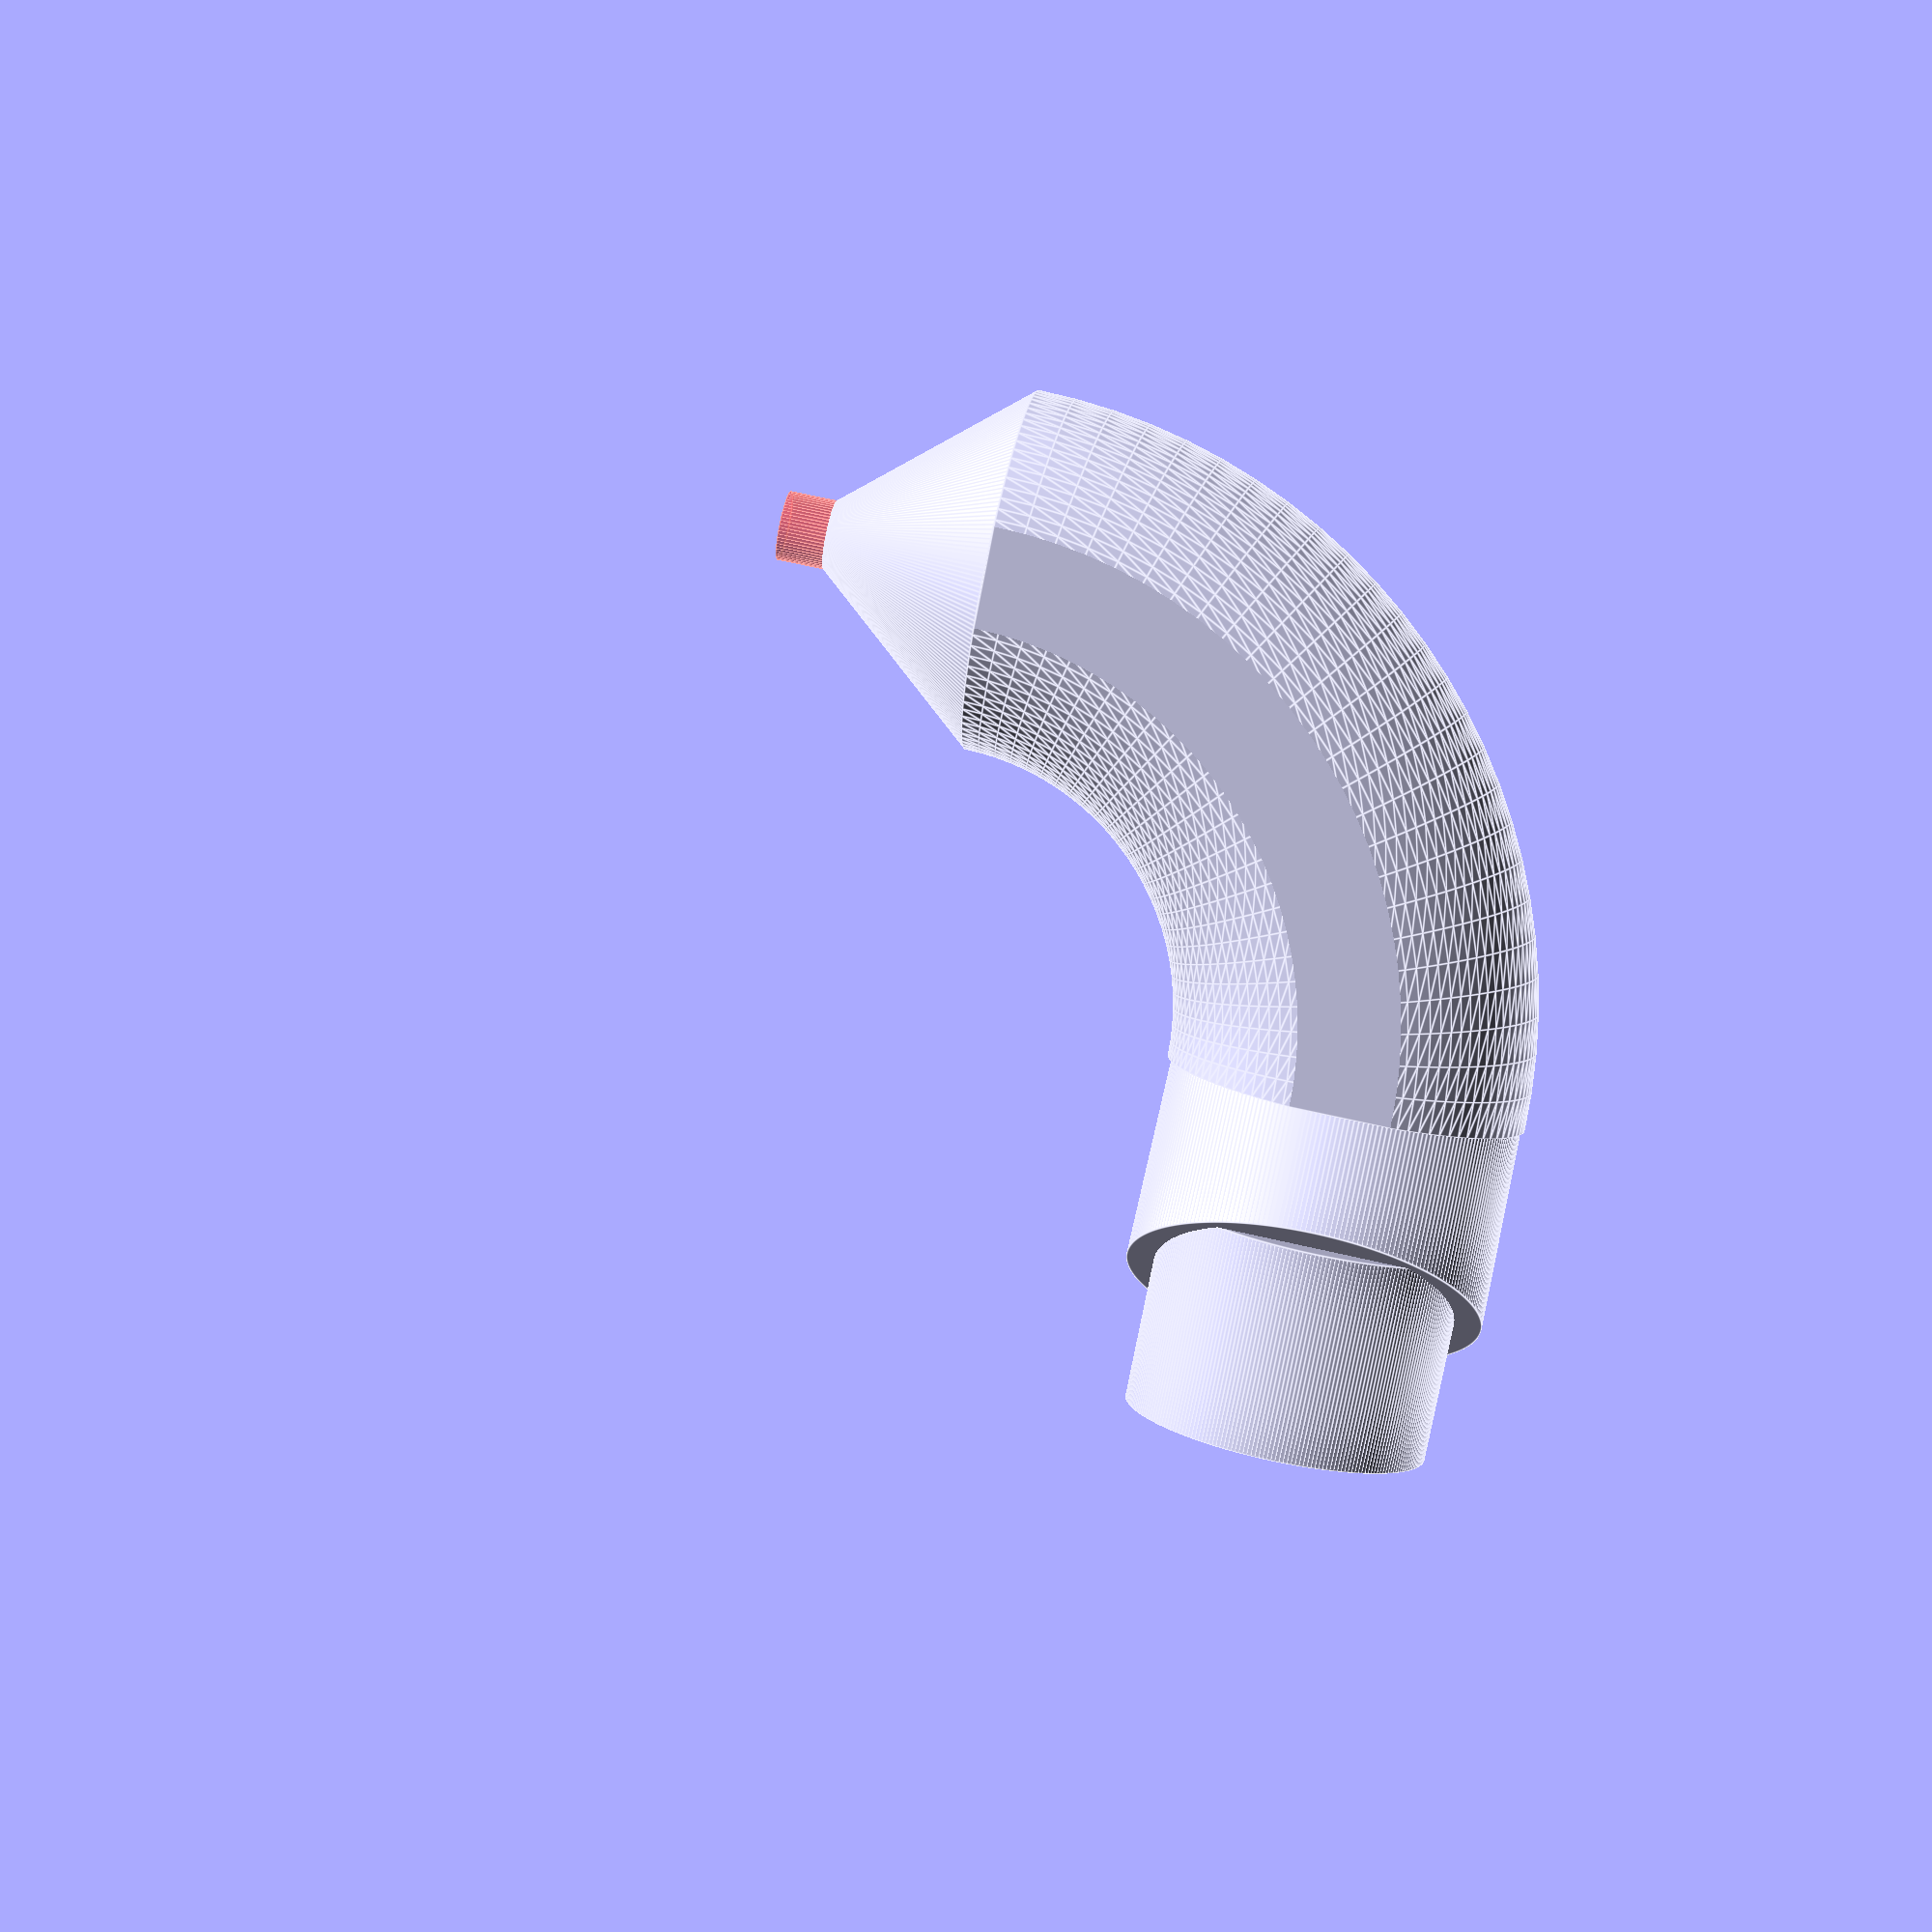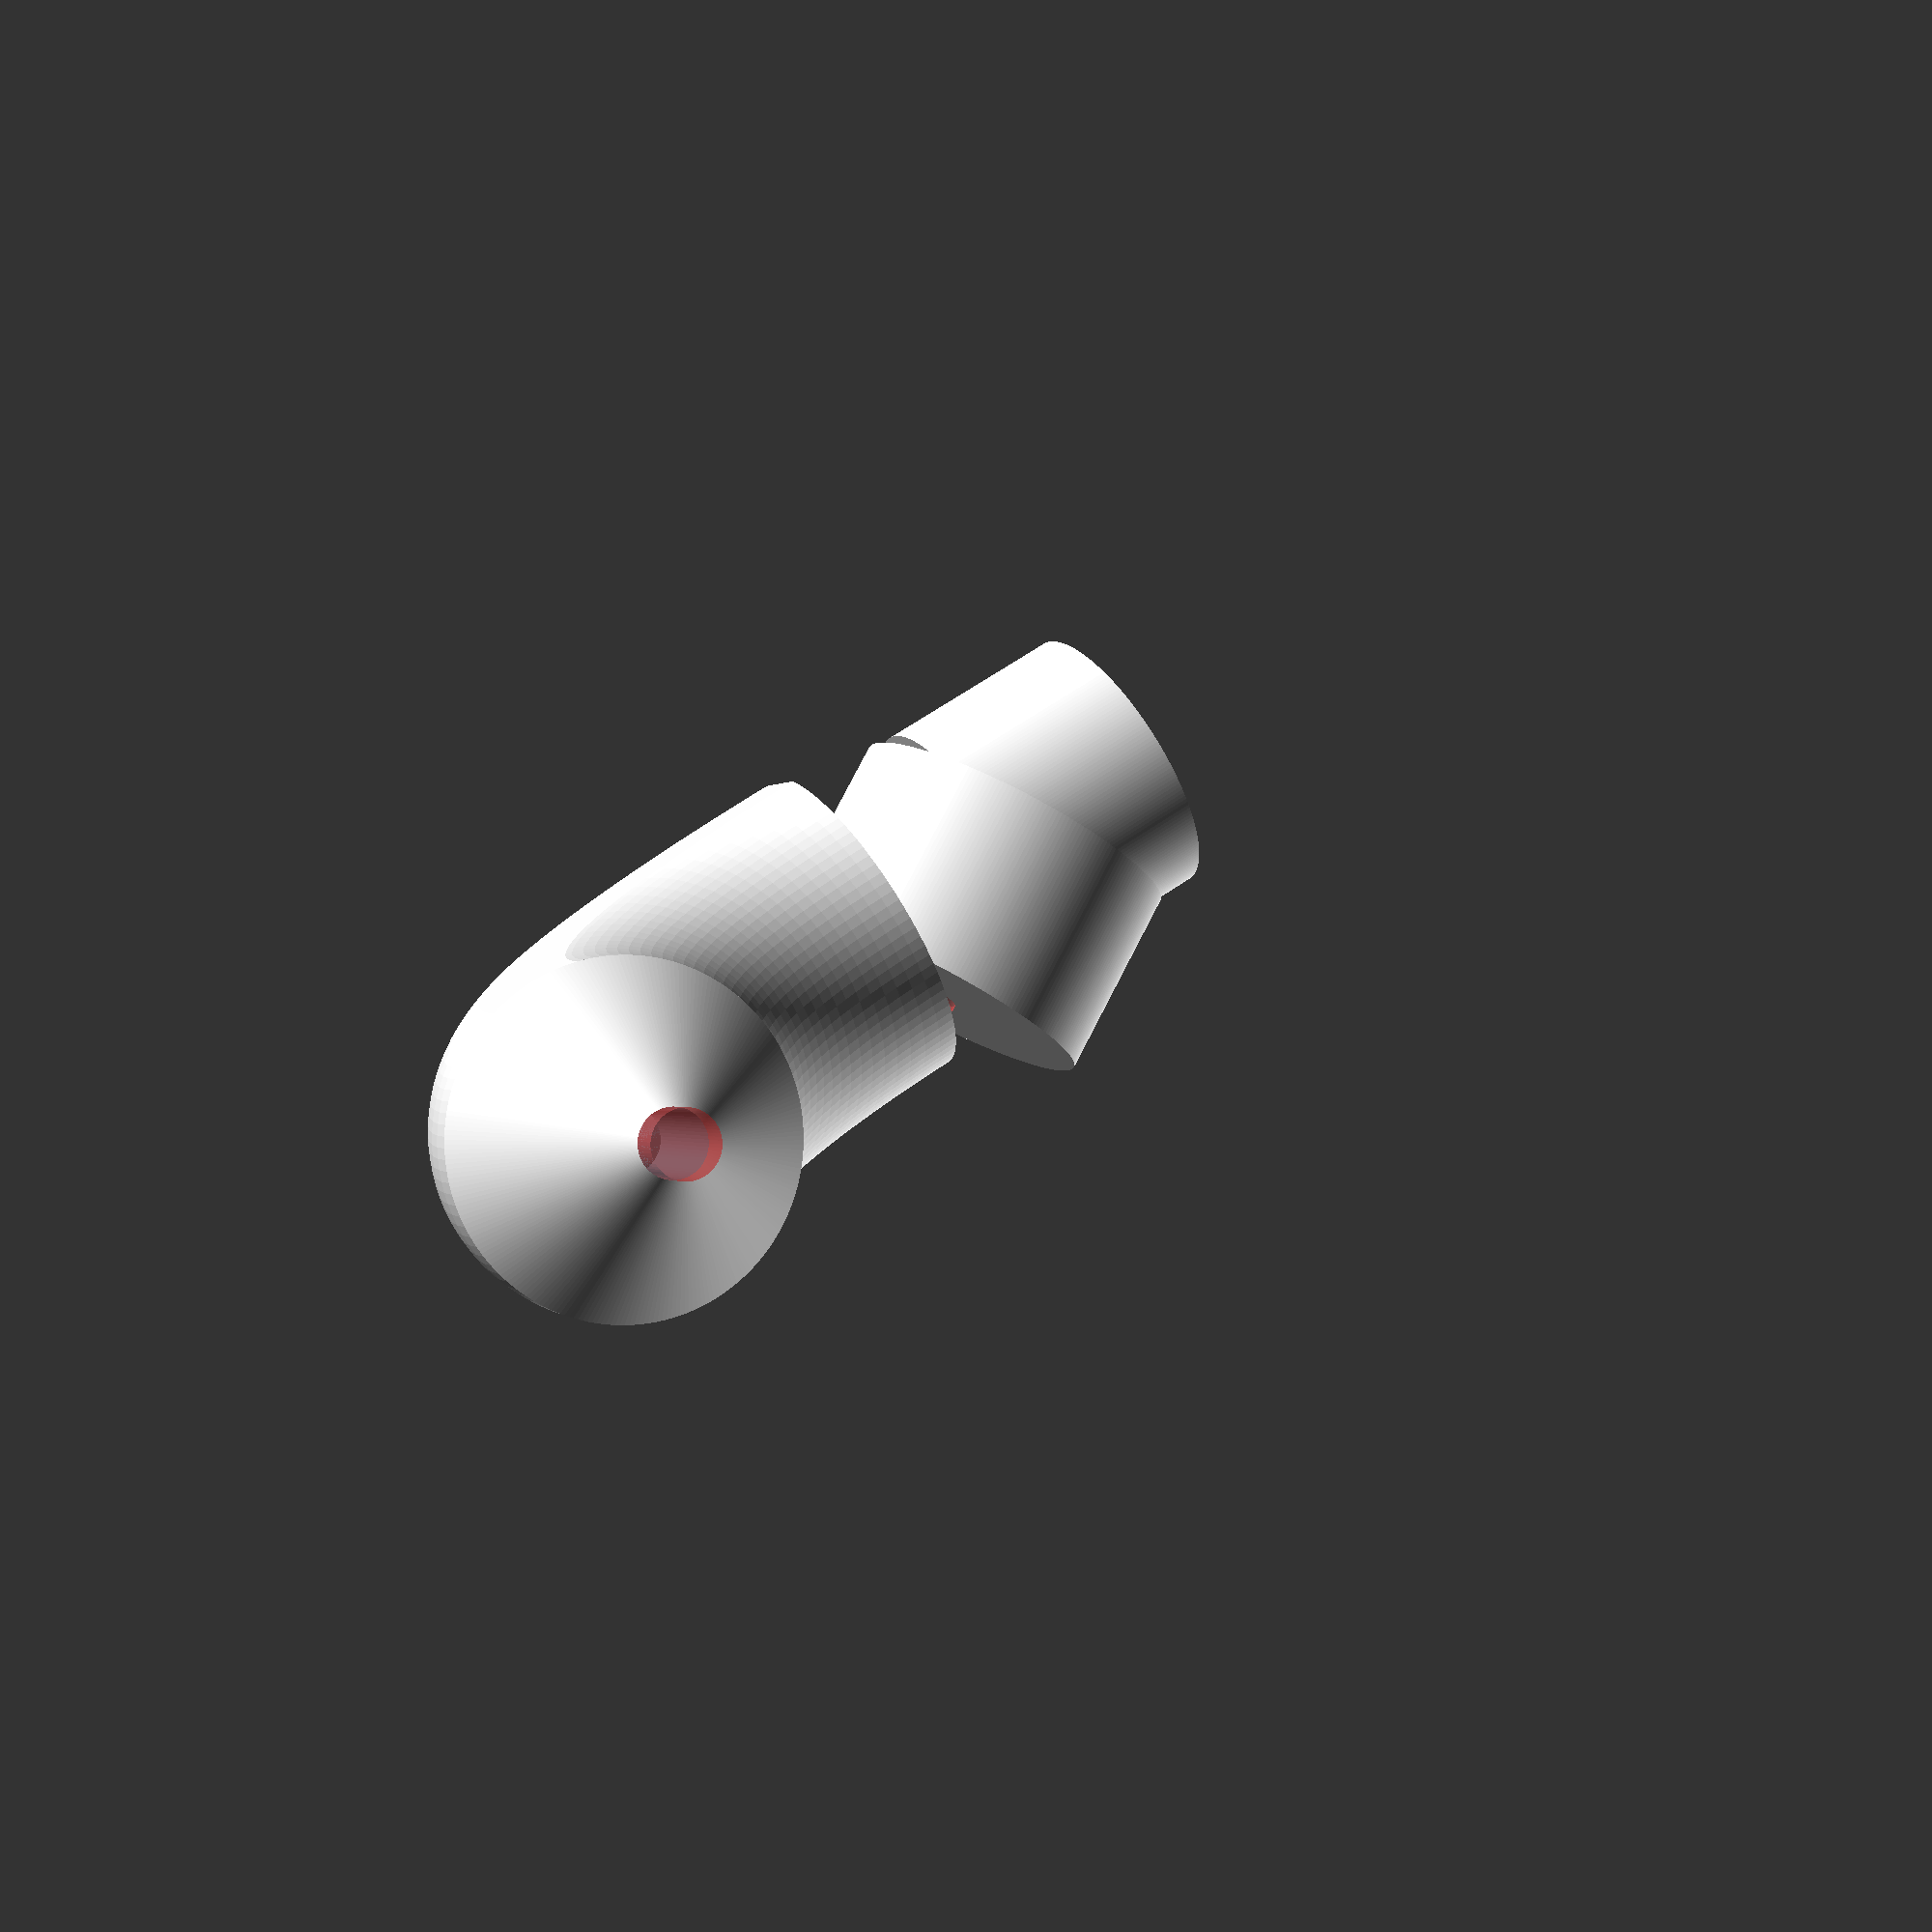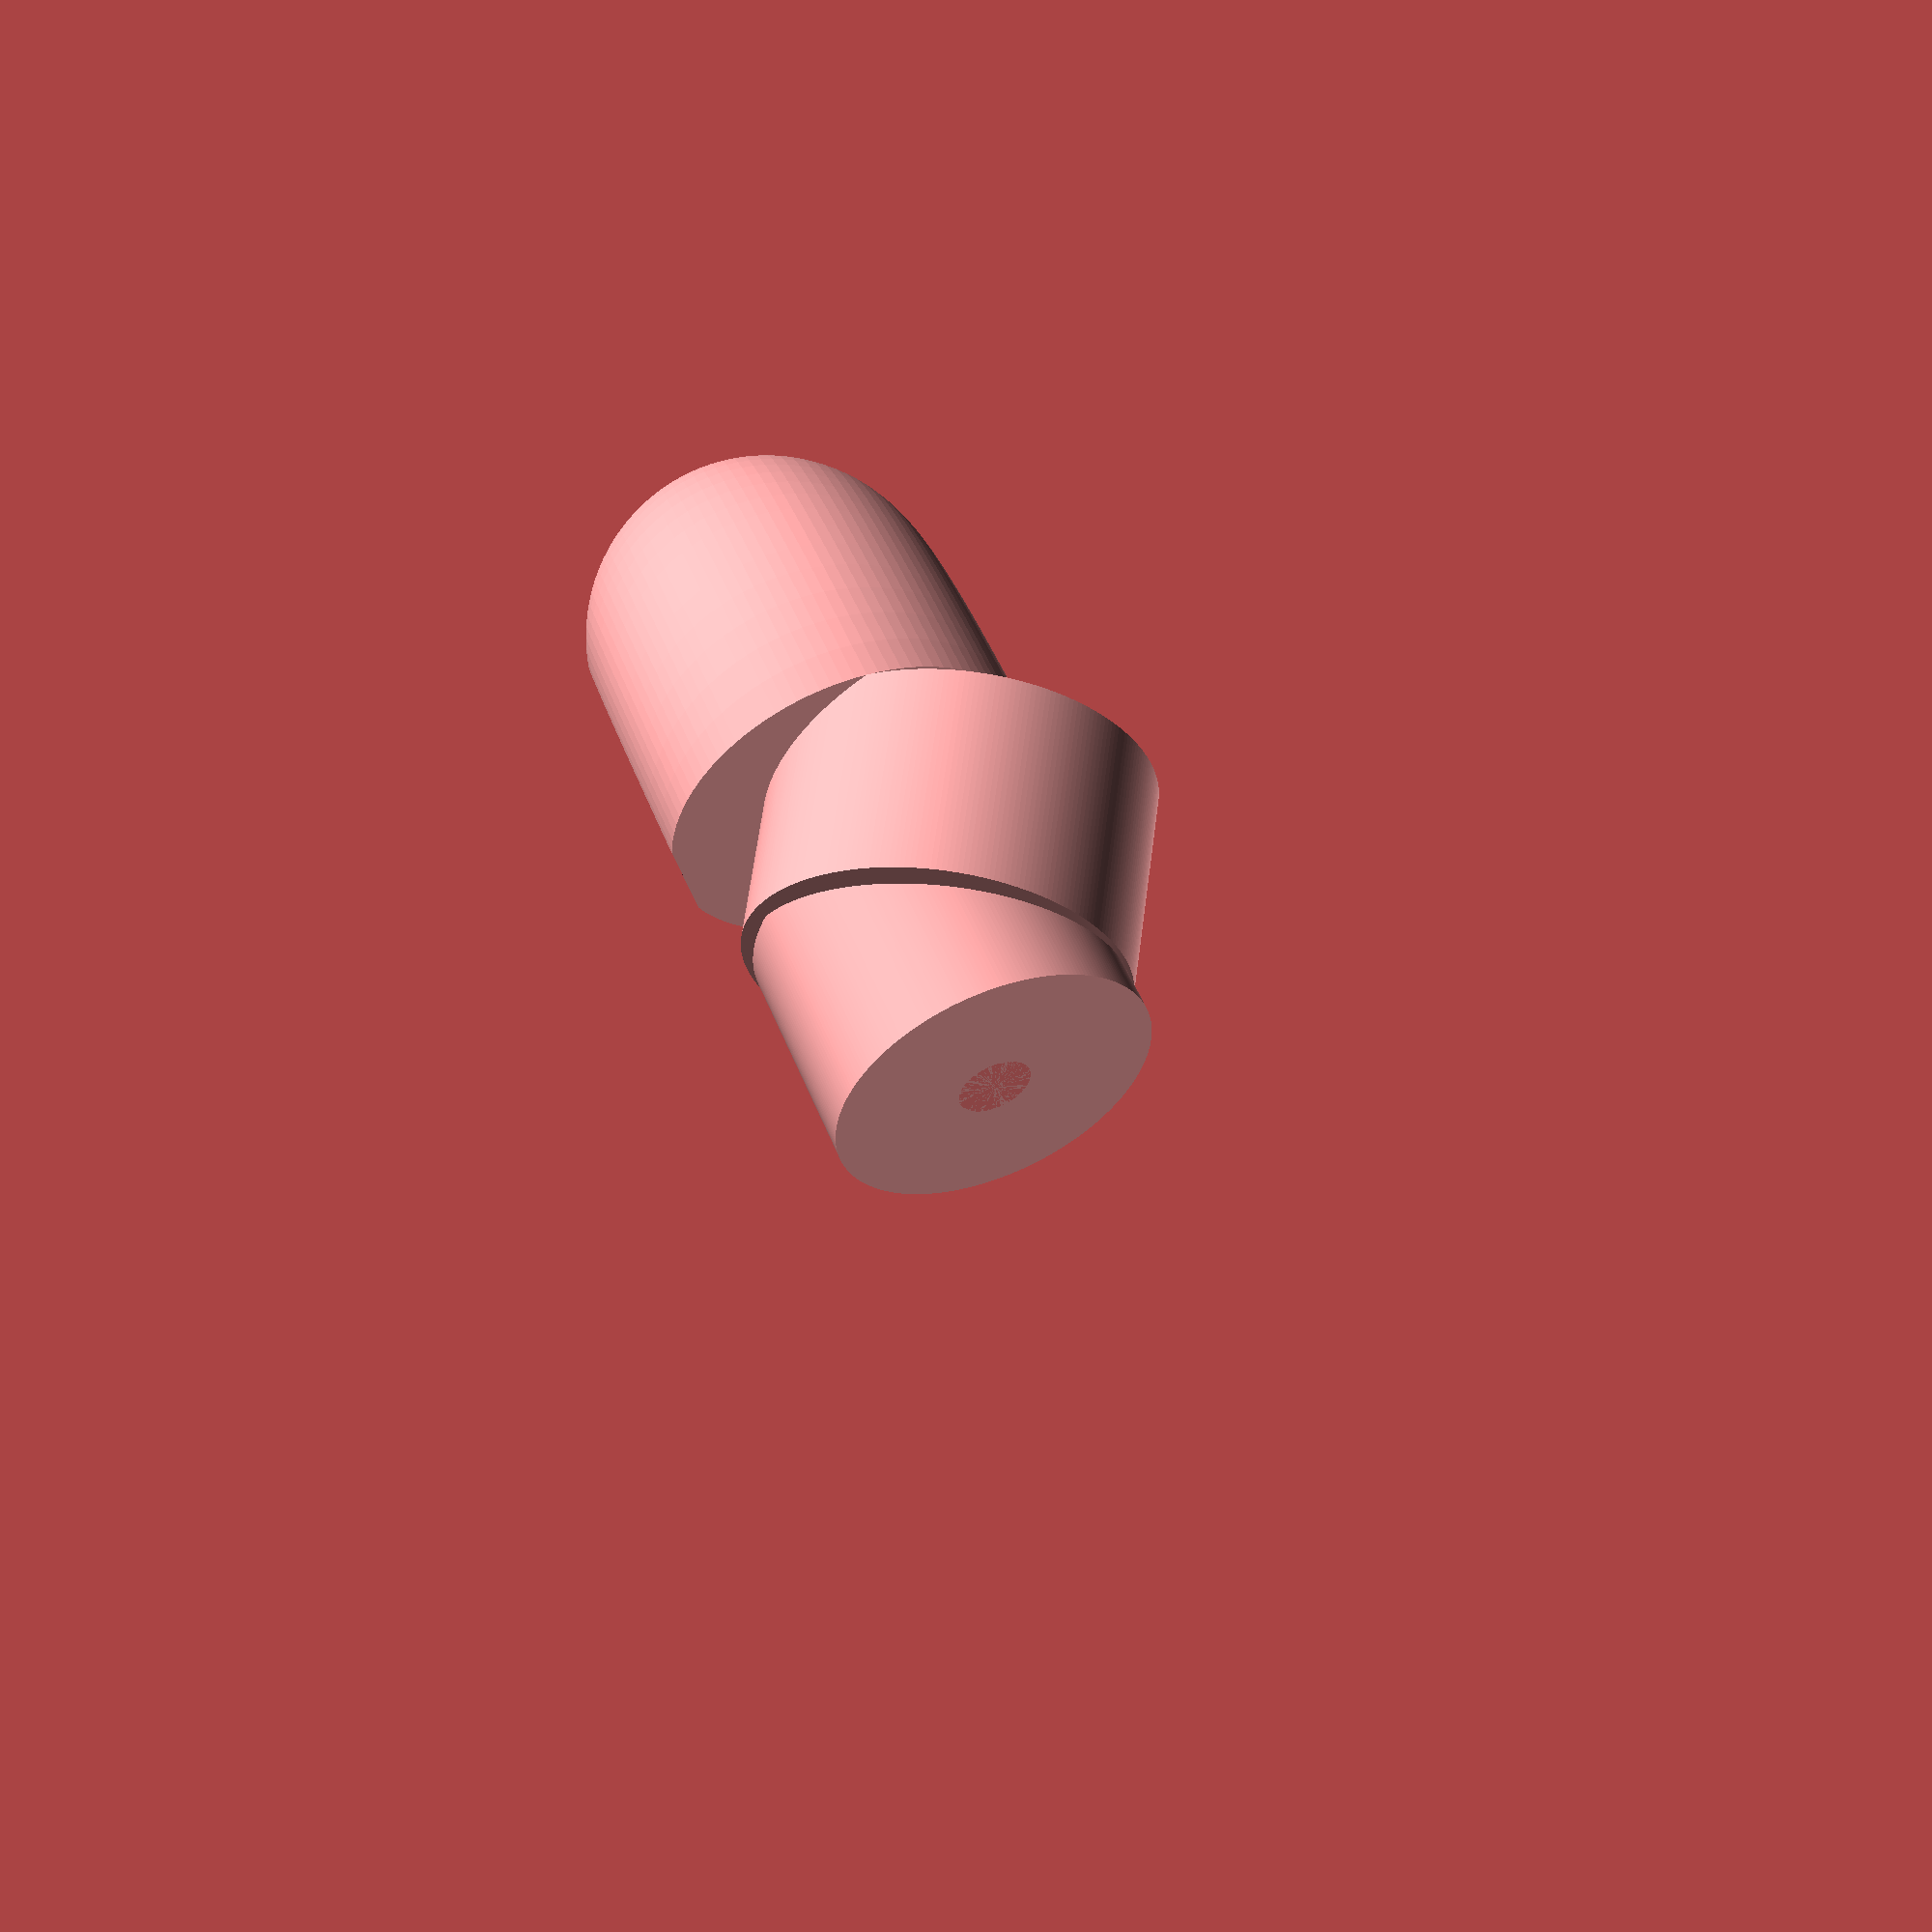
<openscad>
$fa = 1.5;
$fs = 0.5;
tube2();
bico();
adaptadorAngular();
adaptador22();

module tube2(){
	$fn=100;
	difference(){
		intersection(){
			translate([0,0,0])rotate_extrude()translate([63,0,0])circle(r=26);
			translate([0,0,-25])cube ([100,100,60]);
		}
		intersection(){
			translate([0,0,0])rotate_extrude()translate([63,0,0])circle(r=5);
			translate([0,0,-25])cube ([100,100,60]);
		}
	}
}

module bico(){
translate([63,0,0]){
	rotate( [90,0,0]){
		difference(){
			cylinder( r = 26 , r2 = 1, h = 30 );
			#cylinder( r = 5 , h = 32);
			}
		}
	}
}

module adaptadorAngular(){
	translate([-30,63,0]){
		rotate( [0,60,0]){
			cylinder( r = 26 , h = 30 );
			#cylinder( r = 5 , h = 32);
		}
	}
}

module adaptador22(){
	translate([-50,63,0]){
		rotate( [0,90,0]){
			cylinder( r = 22 , h = 30 );
			#cylinder( r = 5 , h = 32);
		}
	}
}

</openscad>
<views>
elev=353.1 azim=258.7 roll=186.4 proj=p view=edges
elev=80.0 azim=21.5 roll=209.3 proj=p view=solid
elev=274.2 azim=28.9 roll=244.6 proj=p view=solid
</views>
